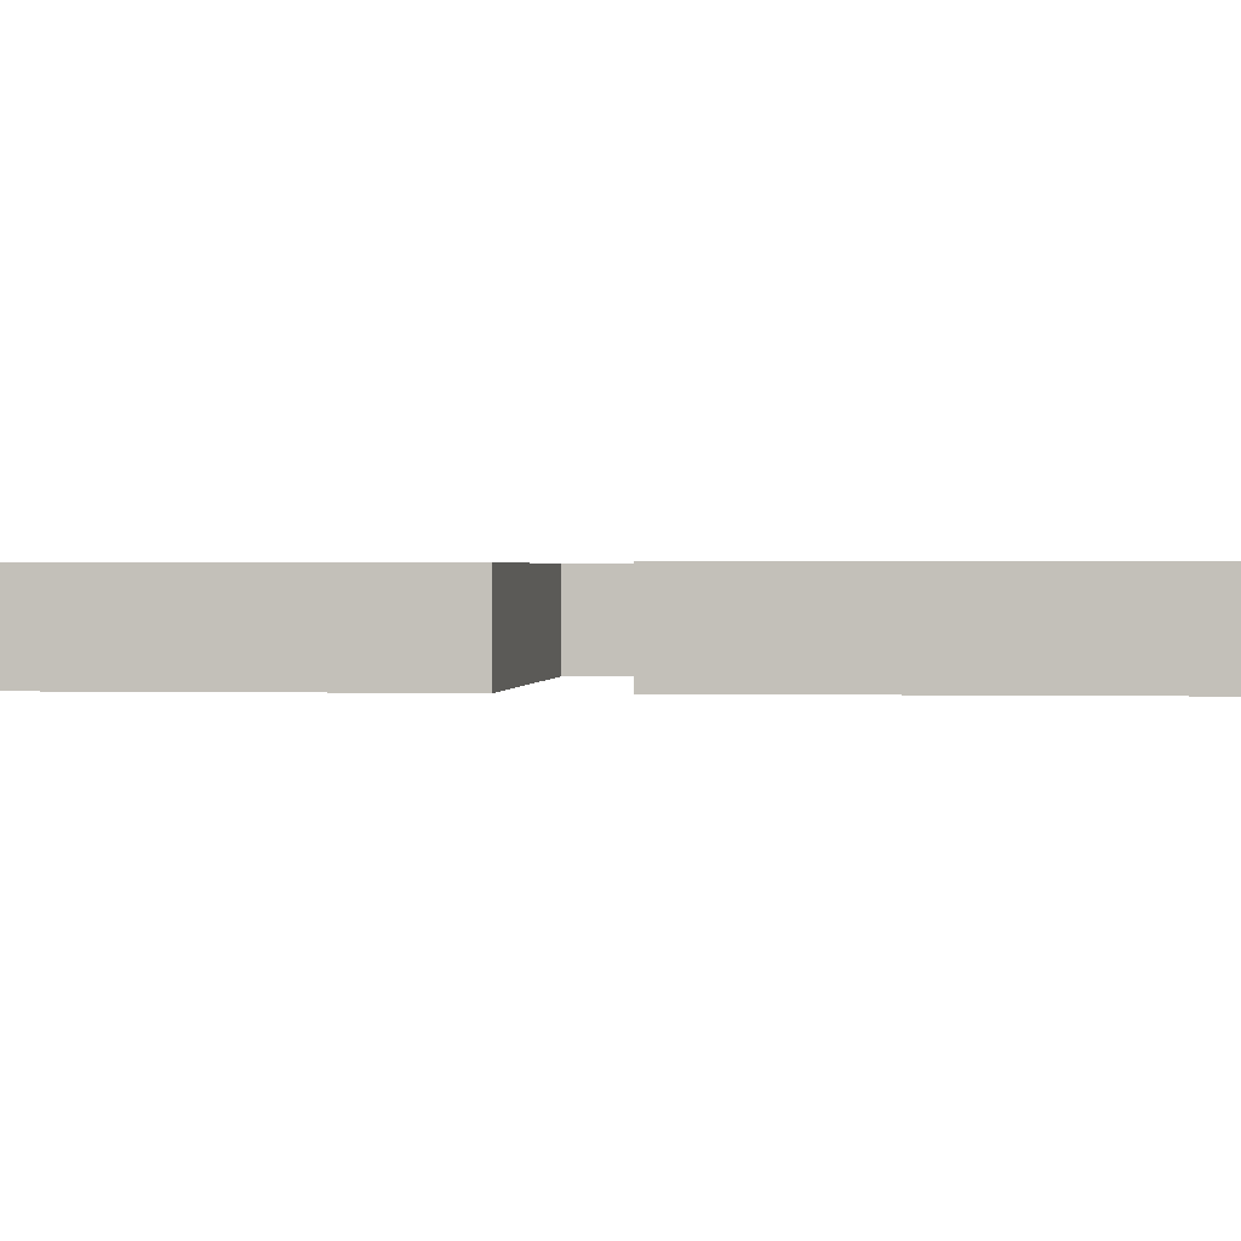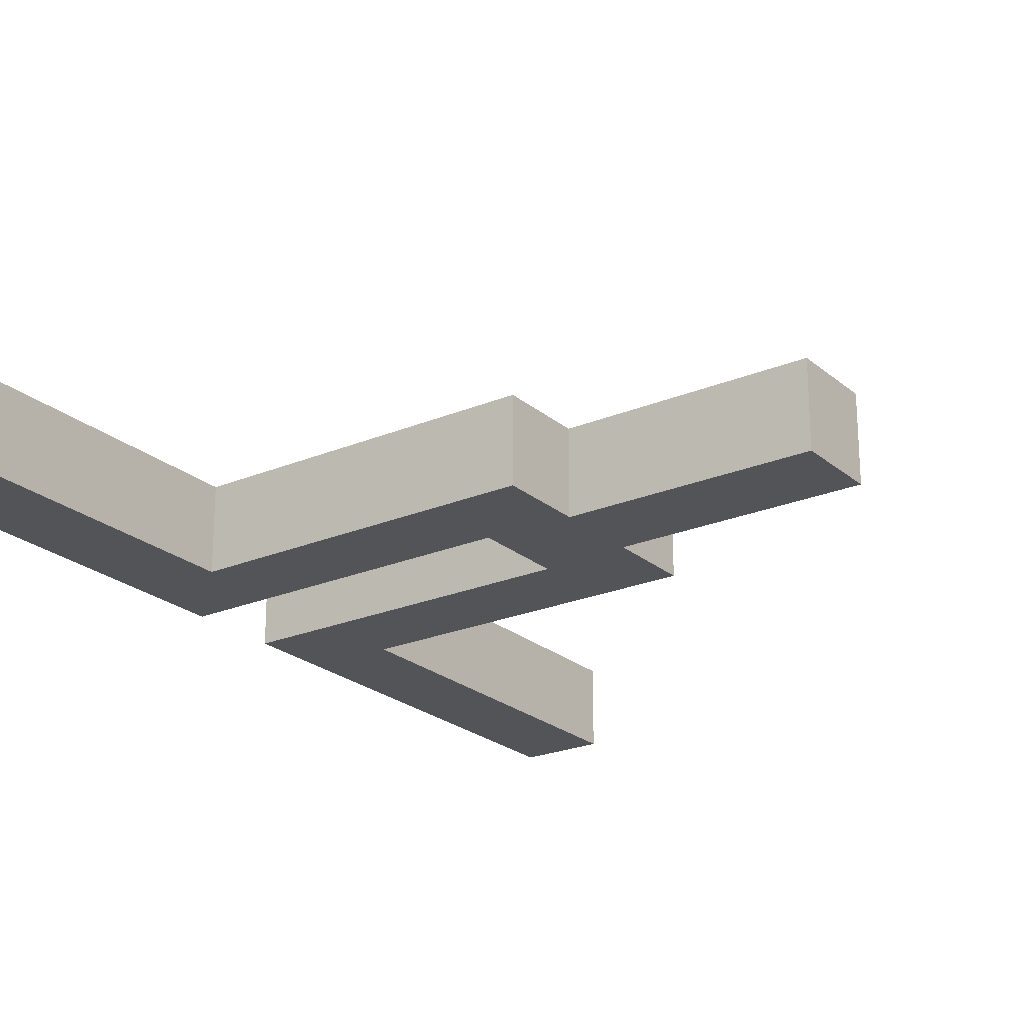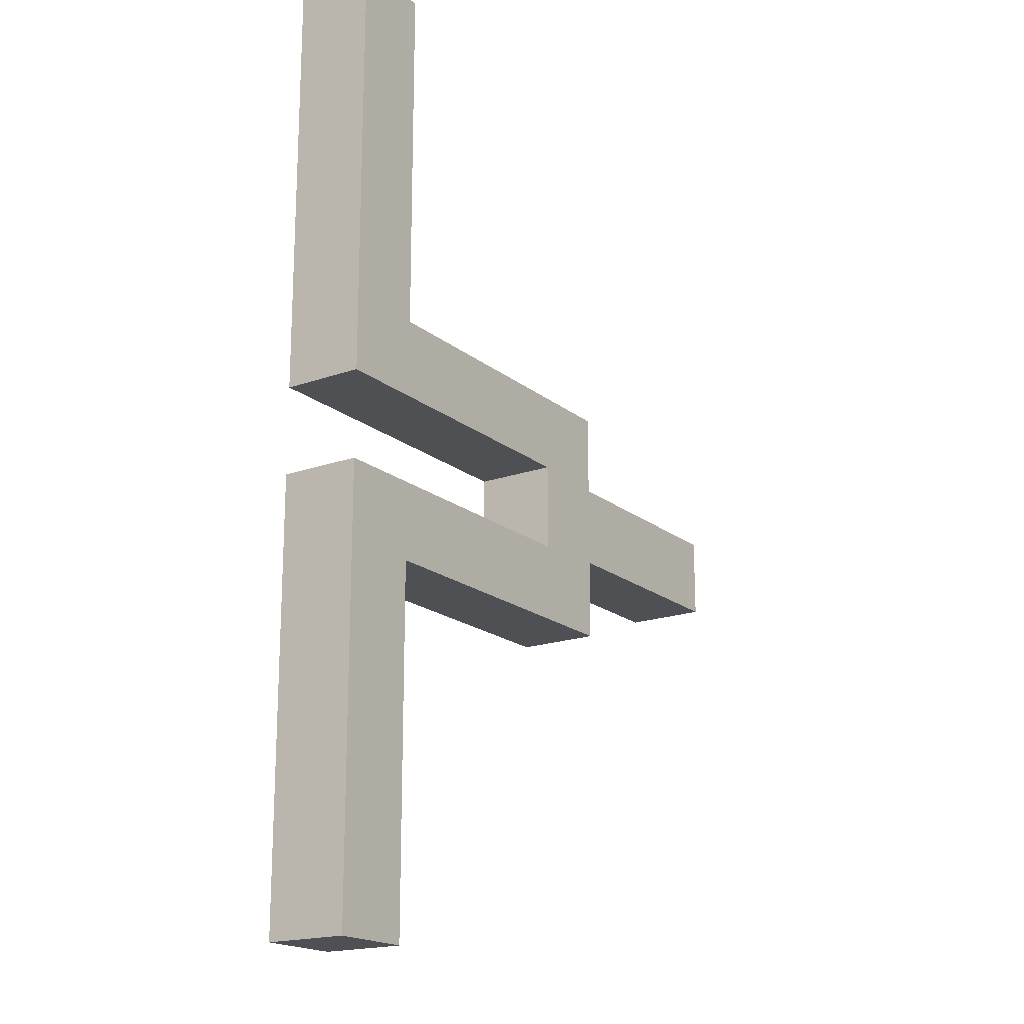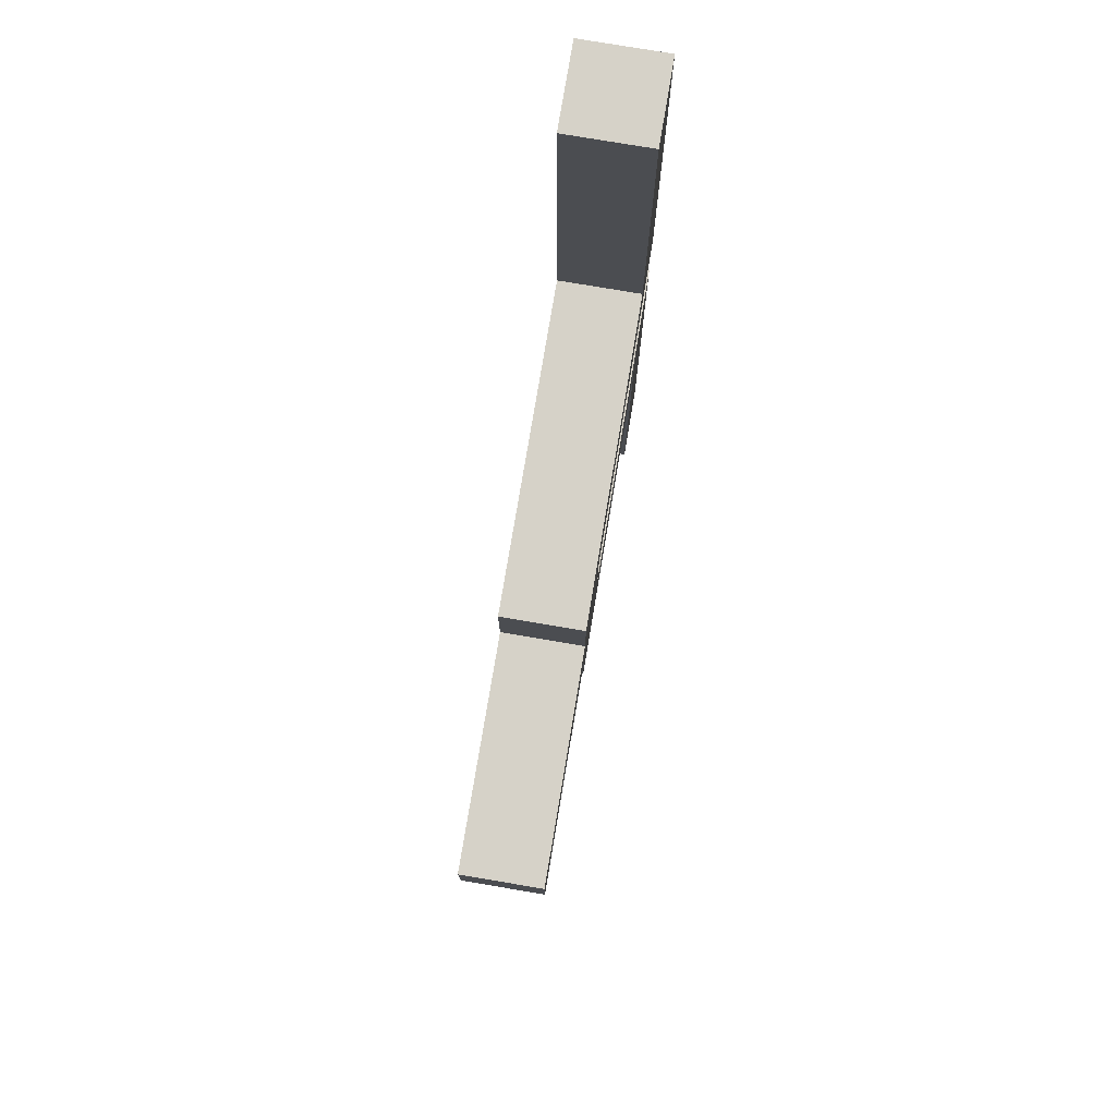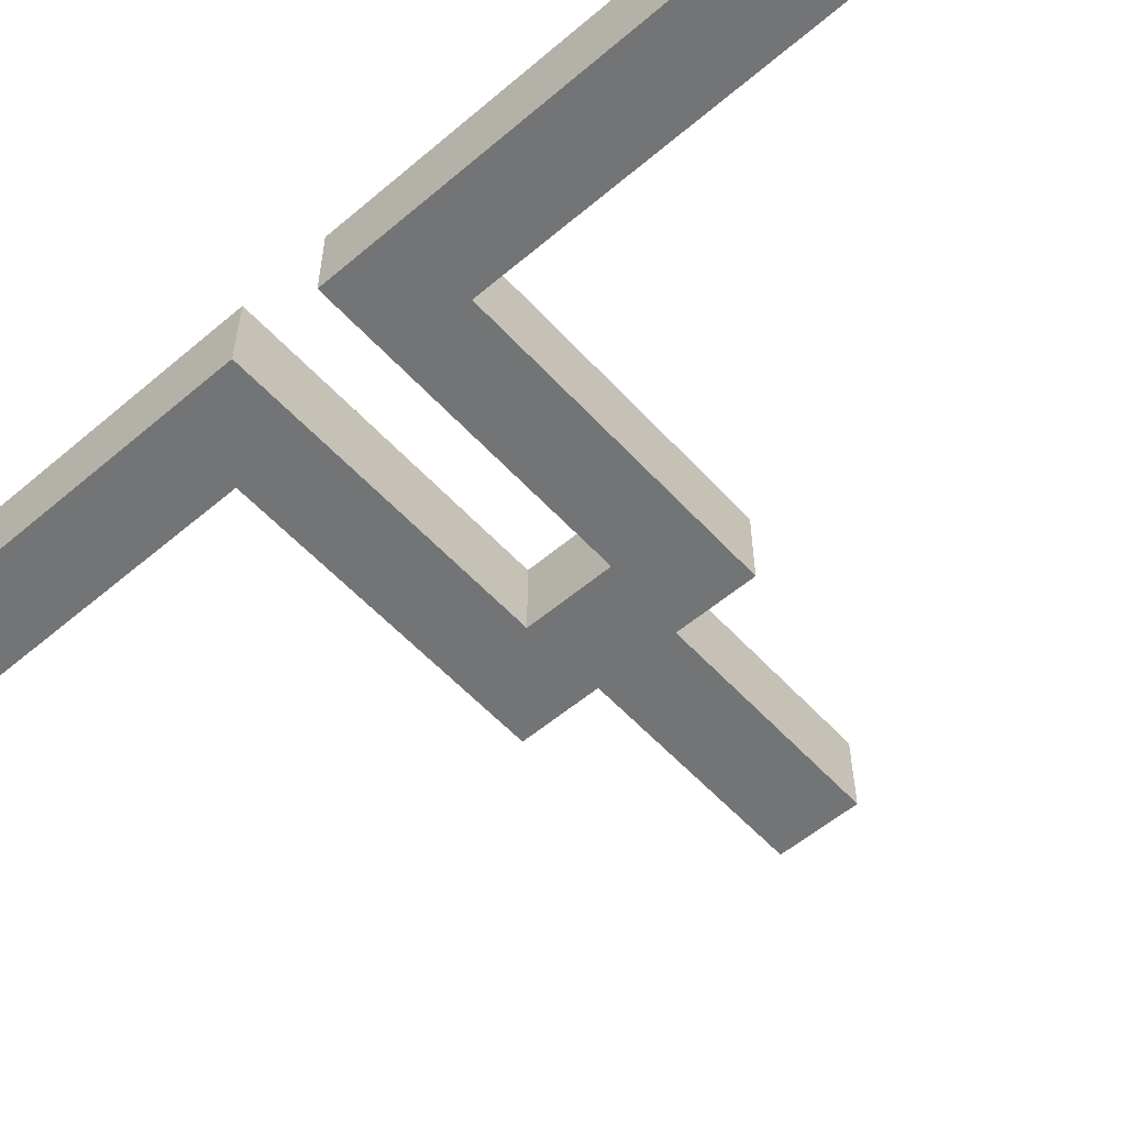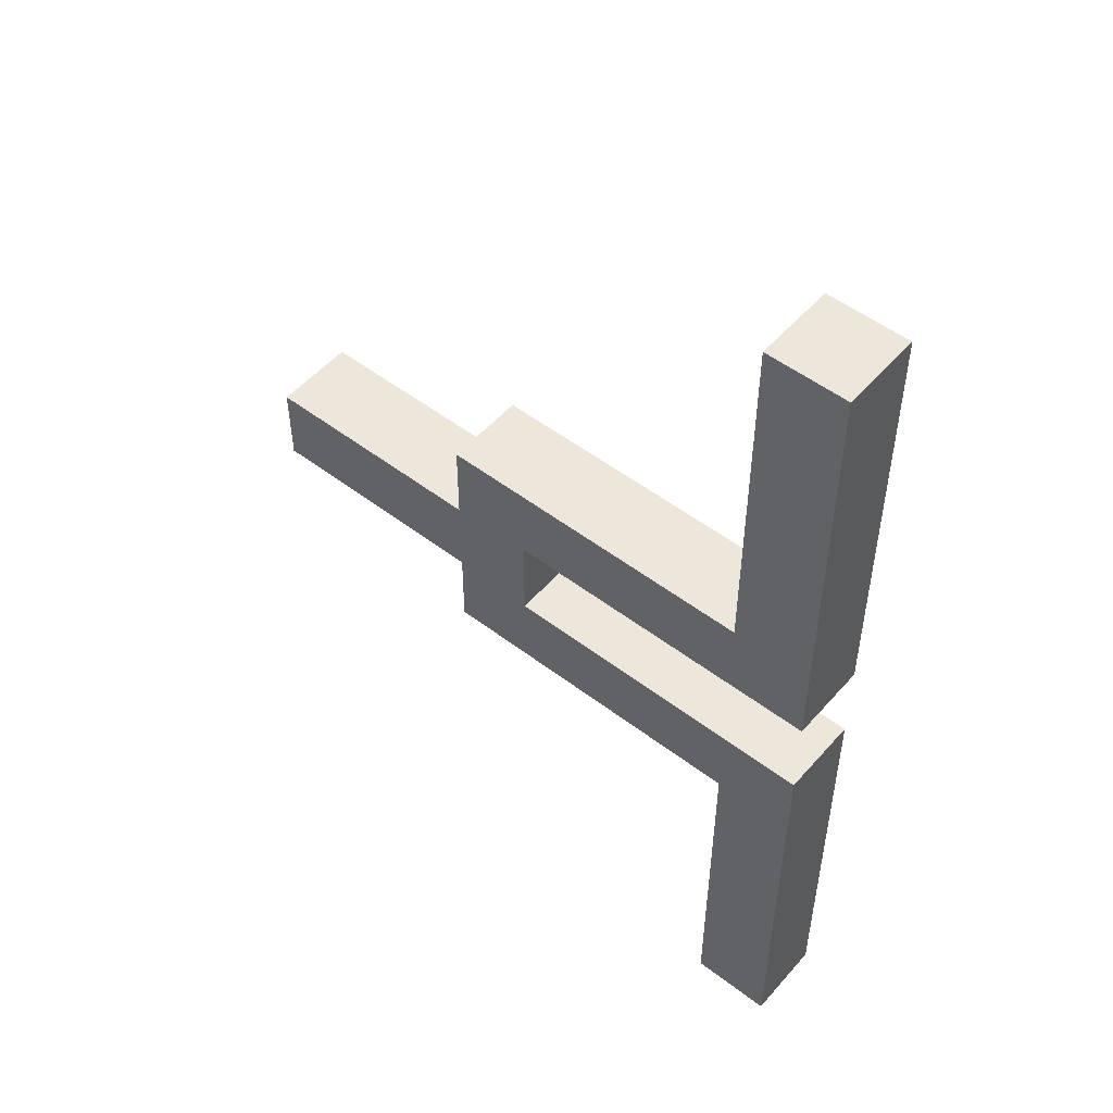
<metadata>
{"format":"obj","ext":"obj","renderer":"f3d","projection":"perspective","resolution":1024,"background":"white","views":[{"elev":0.8,"azim":-83.6,"up":"+Y"},{"elev":-23.1,"azim":35.6,"up":"+Y"},{"elev":-18.7,"azim":-55.8,"up":"+Z"},{"elev":78.1,"azim":99.5,"up":"+Z"},{"elev":-56.1,"azim":-48.4,"up":"+Y"},{"elev":51.5,"azim":-140.3,"up":"+Z"}]}
</metadata>
<code>
v -13.5 3.213 -0.5755
v -13.5 -2.787 -0.5755
v 10.5 -2.787 -0.5755
v 10.5 3.213 -0.5755
v -13.5 -2.787 5.924
v -13.5 3.213 5.924
v 10.5 3.213 5.924
v 10.5 -2.787 5.924
v -13.5 3.213 -0.5755
v 10.5 3.213 -0.5755
v 10.5 3.213 5.924
v -13.5 3.213 5.924
v -13.5 3.213 38.03
v -7.5 3.213 38.03
v -7.5 3.213 11.67
v 16.5 3.213 11.67
v 16.5 3.213 5.674
v 33.5 3.213 5.674
v 33.5 3.213 -0.3255
v 16.5 3.213 -0.3255
v 16.5 3.213 -6.326
v -7.5 3.213 -6.326
v -7.5 3.213 -32.68
v -13.5 3.213 -32.68
v 16.5 3.213 5.674
v 16.5 -2.787 5.674
v 33.5 -2.787 5.674
v 33.5 3.213 5.674
v 16.5 -2.787 -0.3255
v 16.5 3.213 -0.3255
v 33.5 3.213 -0.3255
v 33.5 -2.787 -0.3255
v 33.5 -2.787 5.674
v 33.5 -2.787 -0.3255
v 33.5 3.213 -0.3255
v 33.5 3.213 5.674
v 16.5 -2.787 5.674
v 16.5 3.213 5.674
v 16.5 3.213 11.67
v 16.5 -2.787 11.67
v 16.5 3.213 -0.3255
v 16.5 -2.787 -0.3255
v 16.5 -2.787 -6.326
v 16.5 3.213 -6.326
v -13.5 3.213 5.924
v -13.5 -2.787 5.924
v -13.5 -2.787 38.03
v -13.5 3.213 38.03
v -7.5 3.213 11.67
v -7.5 -2.787 11.67
v 16.5 -2.787 11.67
v 16.5 3.213 11.67
v -13.5 -2.787 38.03
v -7.5 -2.787 38.03
v -7.5 3.213 38.03
v -13.5 3.213 38.03
v -7.5 -2.787 11.67
v -7.5 3.213 11.67
v -7.5 3.213 38.03
v -7.5 -2.787 38.03
v 10.5 -2.787 -0.5755
v 10.5 -2.787 5.924
v 10.5 3.213 5.924
v 10.5 3.213 -0.5755
v 10.5 -2.787 -0.5755
v -13.5 -2.787 -0.5755
v -13.5 -2.787 -32.68
v -7.5 -2.787 -32.68
v -7.5 -2.787 -6.326
v 16.5 -2.787 -6.326
v 16.5 -2.787 -0.3255
v 33.5 -2.787 -0.3255
v 33.5 -2.787 5.674
v 16.5 -2.787 5.674
v 16.5 -2.787 11.67
v -7.5 -2.787 11.67
v -7.5 -2.787 38.03
v -13.5 -2.787 38.03
v -13.5 -2.787 5.924
v 10.5 -2.787 5.924
v -7.5 3.213 -6.326
v -7.5 -2.787 -6.326
v -7.5 -2.787 -32.68
v -7.5 3.213 -32.68
v -13.5 -2.787 -32.68
v -13.5 3.213 -32.68
v -7.5 3.213 -32.68
v -7.5 -2.787 -32.68
v -7.5 -2.787 -6.326
v -7.5 3.213 -6.326
v 16.5 3.213 -6.326
v 16.5 -2.787 -6.326
v -13.5 -2.787 -0.5755
v -13.5 3.213 -0.5755
v -13.5 3.213 -32.68
v -13.5 -2.787 -32.68
g 9c6adfb4-e2bd-11ea-a412-54bf646e7e1f
f 1 2 4
f 4 2 3
g 9c6f4d34-e2bd-11ea-a166-54bf646e7e1f
f 5 6 8
f 8 6 7
g 9569eca6-e2bd-11ea-a58b-54bf646e7e1f
f 24 9 22
f 22 9 10
f 22 10 21
f 21 10 20
f 20 10 11
f 20 11 17
f 17 11 16
f 16 11 15
f 15 11 12
f 15 12 13
f 13 14 15
f 18 19 17
f 17 19 20
f 22 23 24
g 9b5bdd46-e2bd-11ea-b26c-54bf646e7e1f
f 25 26 28
f 28 26 27
g 9b6071ba-e2bd-11ea-a2d0-54bf646e7e1f
f 29 30 32
f 32 30 31
g 9b661800-e2bd-11ea-a5e9-54bf646e7e1f
f 33 34 36
f 36 34 35
g 999e2ede-e2bd-11ea-afe9-54bf646e7e1f
f 38 39 37
f 37 39 40
g 99a4bfac-e2bd-11ea-b39e-54bf646e7e1f
f 42 43 41
f 41 43 44
g 1aaa2cbb-d9cd-36a7-9f67-1c5df2f2837d
f 46 47 45
f 45 47 48
g 96550e5c-e2bd-11ea-a058-54bf646e7e1f
f 49 50 52
f 52 50 51
g 97103ec6-e2bd-11ea-b0bf-54bf646e7e1f
f 53 54 56
f 56 54 55
g 970ce2fa-e2bd-11ea-9dd0-54bf646e7e1f
f 57 58 60
f 60 58 59
g 9a7f3cee-e2bd-11ea-ba4e-54bf646e7e1f
f 62 63 61
f 61 63 64
g 9572045c-e2bd-11ea-86c4-54bf646e7e1f
f 66 69 65
f 65 69 70
f 65 70 71
f 66 67 69
f 69 67 68
f 72 73 71
f 71 73 74
f 71 74 65
f 65 74 80
f 80 74 75
f 80 75 76
f 77 78 76
f 76 78 79
f 76 79 80
g 97fc98ac-e2bd-11ea-b12b-54bf646e7e1f
f 81 82 84
f 84 82 83
g 9800b806-e2bd-11ea-b2fd-54bf646e7e1f
f 86 87 85
f 85 87 88
g 963a2f3e-e2bd-11ea-b45e-54bf646e7e1f
f 89 90 92
f 92 90 91
g 96592db8-e2bd-11ea-acd1-54bf646e7e1f
f 94 95 93
f 93 95 96

</code>
